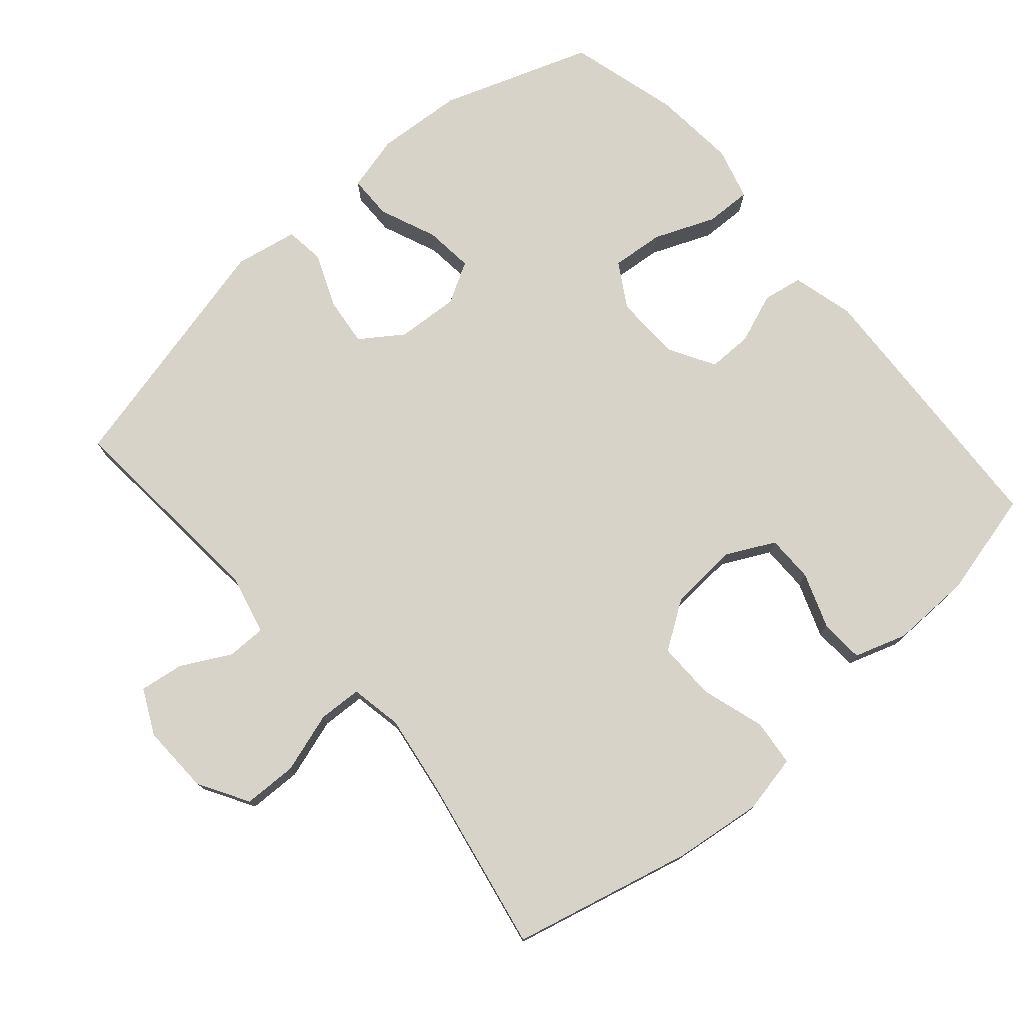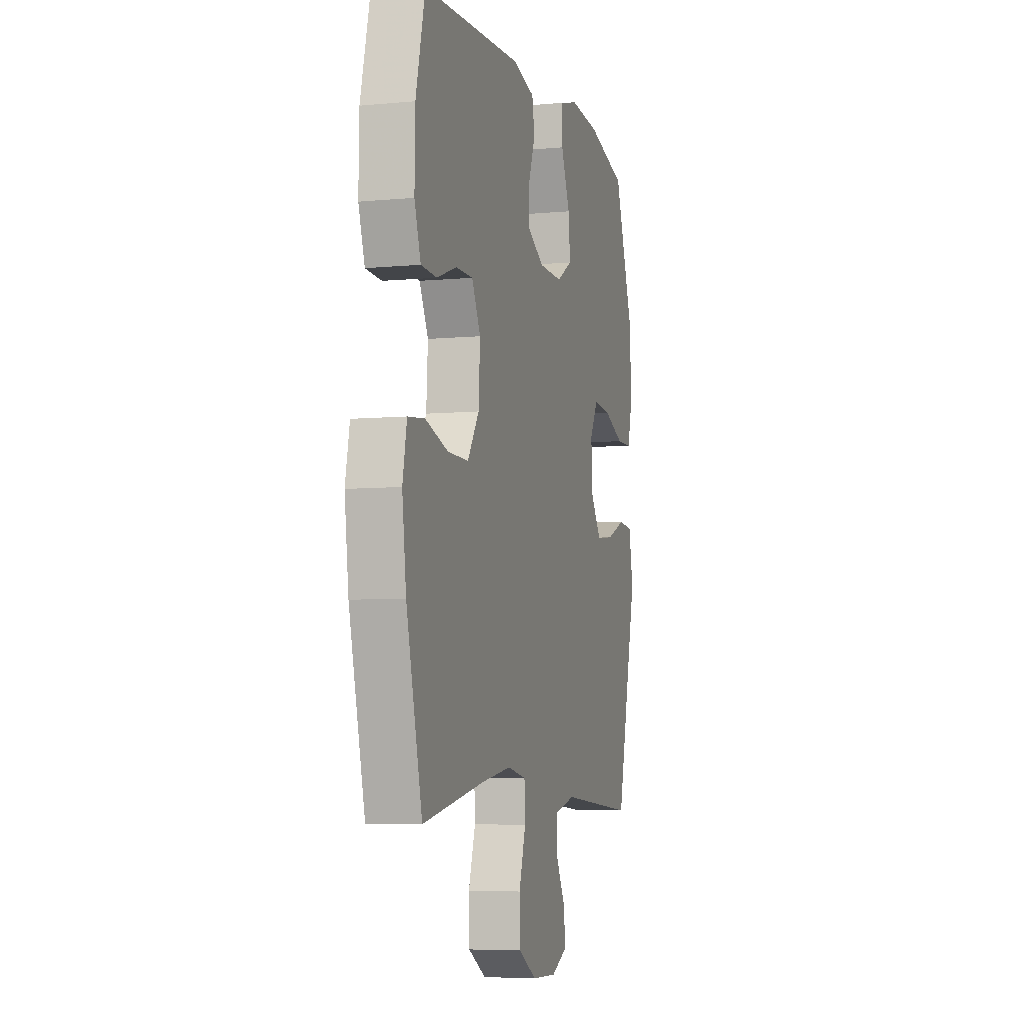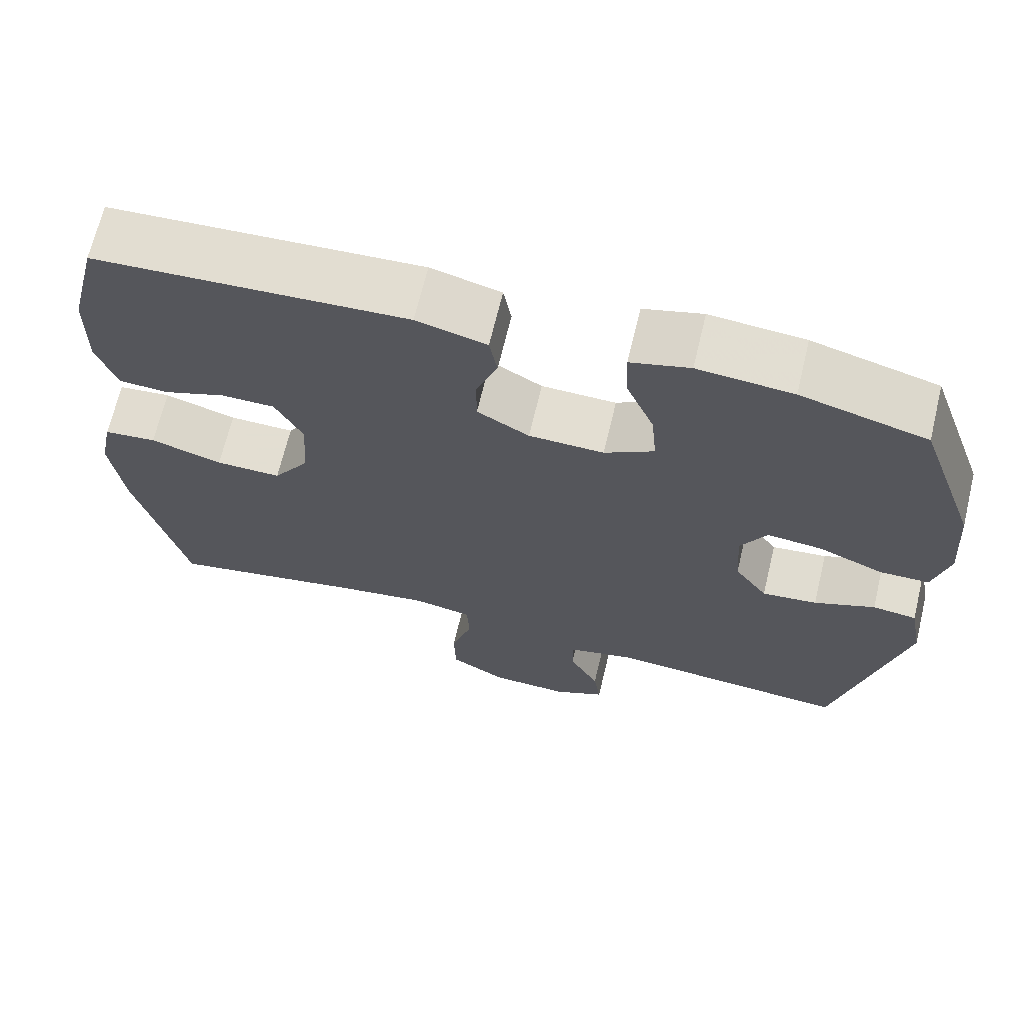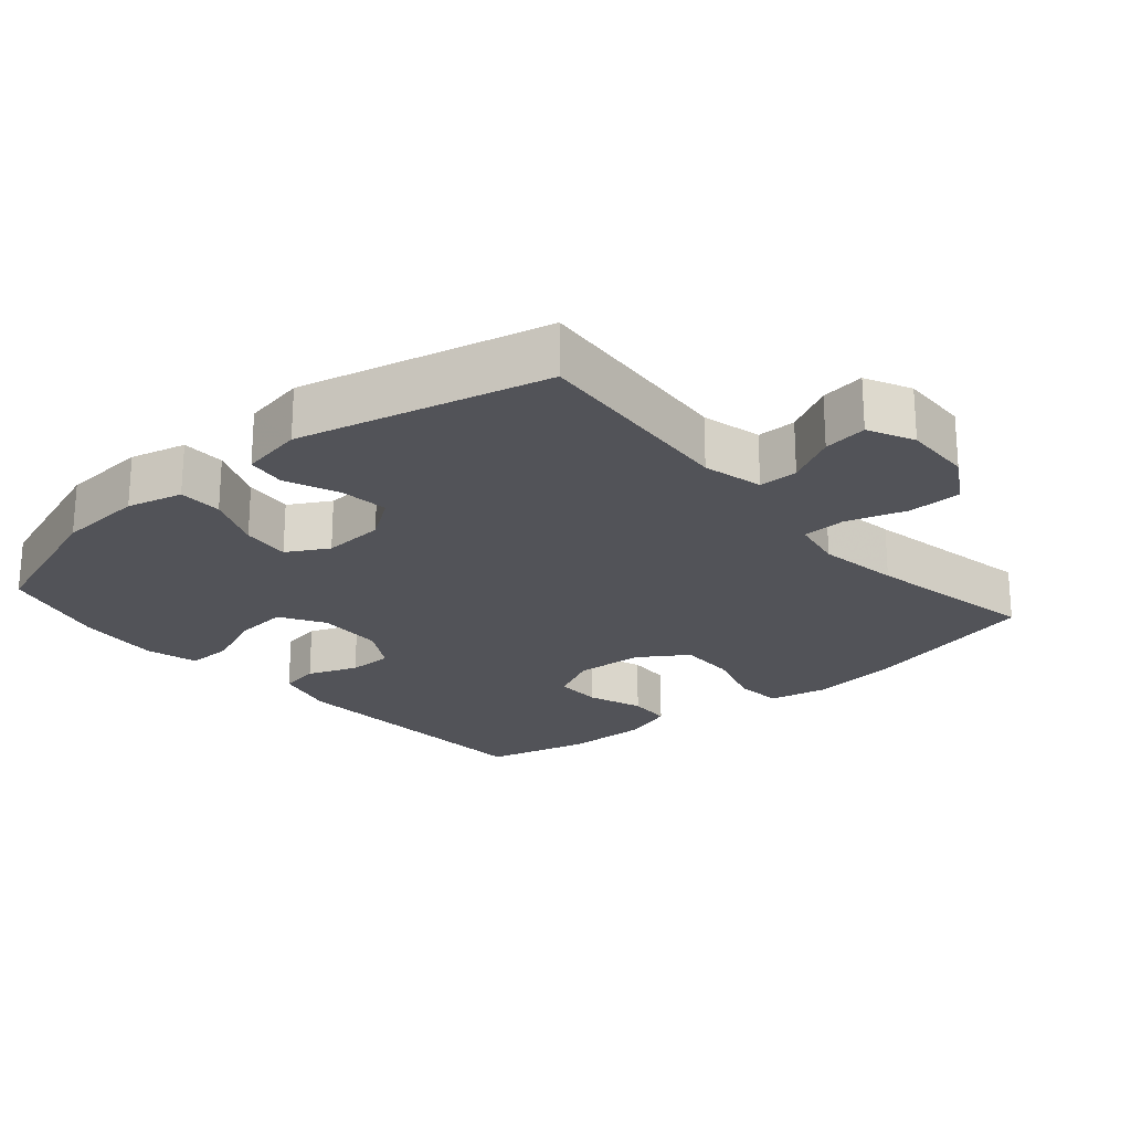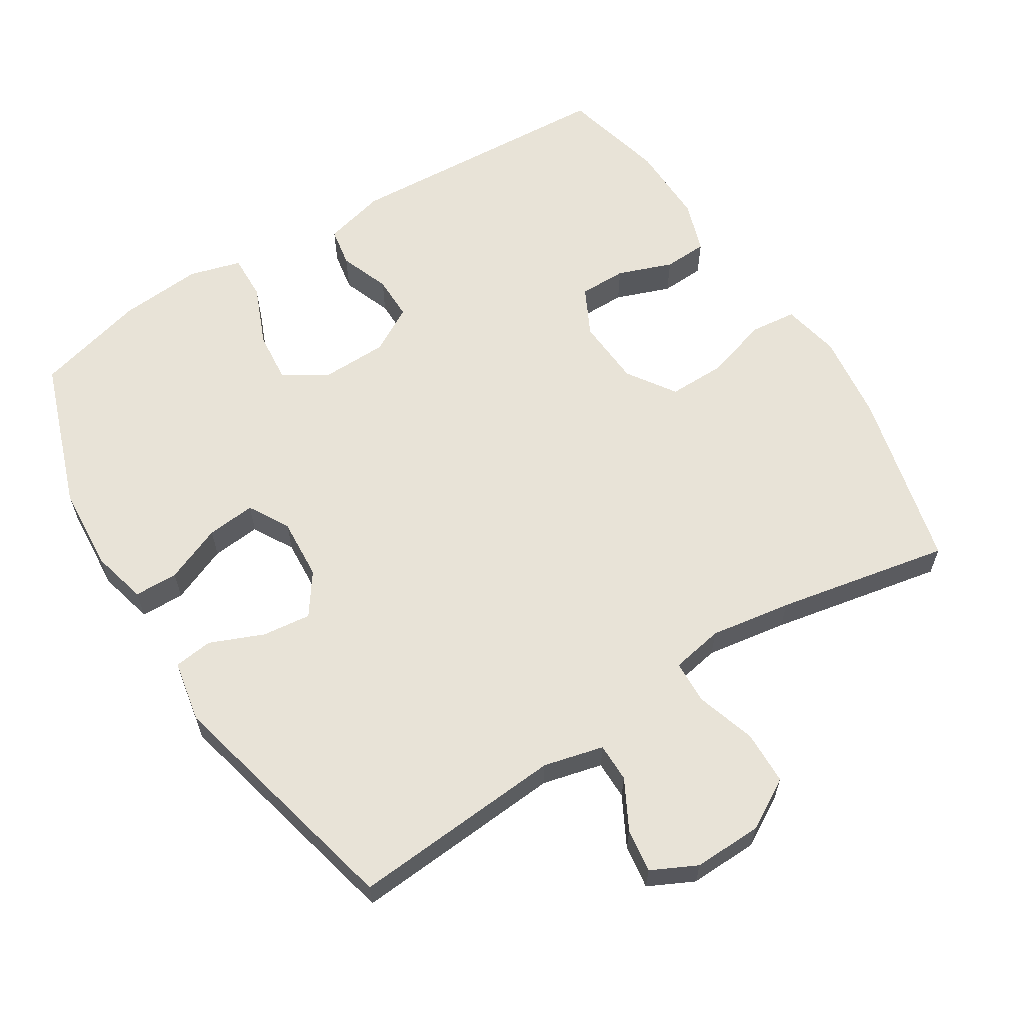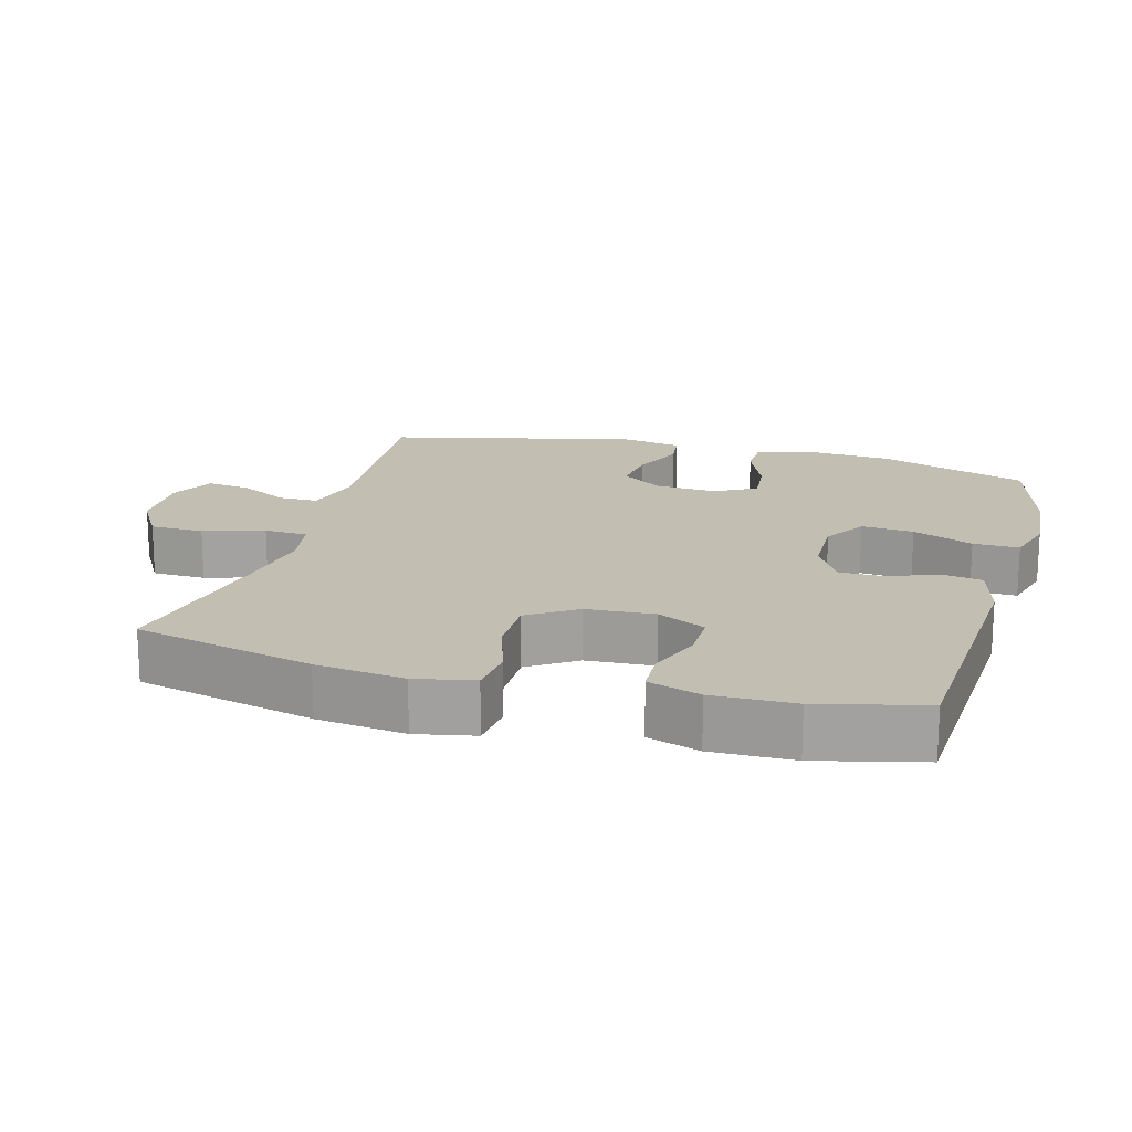
<metadata>
{"format":"obj","ext":"obj","renderer":"f3d","projection":"perspective","resolution":1024,"background":"white","views":[{"elev":76.3,"azim":-131.1,"up":"+Y"},{"elev":-6.1,"azim":-74.1,"up":"+Z"},{"elev":67.8,"azim":13.5,"up":"+Z"},{"elev":-22.6,"azim":130.6,"up":"+Y"},{"elev":61.5,"azim":147.9,"up":"+Y"},{"elev":17.5,"azim":-74.5,"up":"+Y"}]}
</metadata>
<code>
v 0.5 0.07 -0.5
v 0.194 0.07 -0.476
v 0.108 0.07 -0.497
v 0.108 0.07 -0.553
v 0.146 0.07 -0.624
v 0.155 0.07 -0.687
v 0.09 0.07 -0.719
v -0.009 0.07 -0.716
v -0.081 0.07 -0.674
v -0.083 0.07 -0.597
v -0.056 0.07 -0.51
v -0.059 0.07 -0.448
v -0.134 0.07 -0.434
v -0.251 0.07 -0.452
v -0.5 0.07 -0.5
v -0.563 0.07 -0.242
v -0.579 0.07 -0.115
v -0.562 0.07 -0.031
v -0.495 0.07 -0.024
v -0.404 0.07 -0.052
v -0.321 0.07 -0.053
v -0.275 0.07 0.016
v -0.269 0.07 0.114
v -0.304 0.07 0.183
v -0.372 0.07 0.183
v -0.451 0.07 0.154
v -0.514 0.07 0.157
v -0.539 0.07 0.232
v -0.537 0.07 0.349
v -0.5 0.07 0.5
v -0.105 0.07 0.522
v -0.016 0.07 0.499
v -0.006 0.07 0.442
v -0.033 0.07 0.37
v -0.033 0.07 0.306
v 0.033 0.07 0.268
v 0.128 0.07 0.266
v 0.191 0.07 0.304
v 0.184 0.07 0.379
v 0.148 0.07 0.466
v 0.146 0.07 0.532
v 0.221 0.07 0.553
v 0.341 0.07 0.543
v 0.5 0.07 0.5
v 0.576 0.07 0.285
v 0.585 0.07 0.161
v 0.565 0.07 0.081
v 0.502 0.07 0.08
v 0.42 0.07 0.114
v 0.35 0.07 0.121
v 0.317 0.07 0.062
v 0.323 0.07 -0.027
v 0.365 0.07 -0.087
v 0.435 0.07 -0.079
v 0.512 0.07 -0.047
v 0.568 0.07 -0.054
v 0.585 0.07 -0.144
v 0.5 0 -0.5
v 0.194 0 -0.476
v 0.108 0 -0.497
v 0.108 0 -0.553
v 0.146 0 -0.624
v 0.155 0 -0.687
v 0.09 0 -0.719
v -0.009 0 -0.716
v -0.081 0 -0.674
v -0.083 0 -0.597
v -0.056 0 -0.51
v -0.059 0 -0.448
v -0.134 0 -0.434
v -0.251 0 -0.452
v -0.5 0 -0.5
v -0.563 0 -0.242
v -0.579 0 -0.115
v -0.562 0 -0.031
v -0.495 0 -0.024
v -0.404 0 -0.052
v -0.321 0 -0.053
v -0.275 0 0.016
v -0.269 0 0.114
v -0.304 0 0.183
v -0.372 0 0.183
v -0.451 0 0.154
v -0.514 0 0.157
v -0.539 0 0.232
v -0.537 0 0.349
v -0.5 0 0.5
v -0.105 0 0.522
v -0.016 0 0.499
v -0.006 0 0.442
v -0.033 0 0.37
v -0.033 0 0.306
v 0.033 0 0.268
v 0.128 0 0.266
v 0.191 0 0.304
v 0.184 0 0.379
v 0.148 0 0.466
v 0.146 0 0.532
v 0.221 0 0.553
v 0.341 0 0.543
v 0.5 0 0.5
v 0.576 0 0.285
v 0.585 0 0.161
v 0.565 0 0.081
v 0.502 0 0.08
v 0.42 0 0.114
v 0.35 0 0.121
v 0.317 0 0.062
v 0.323 0 -0.027
v 0.365 0 -0.087
v 0.435 0 -0.079
v 0.512 0 -0.047
v 0.568 0 -0.054
v 0.585 0 -0.144
f 54 55 56 57
f 53 54 57 1
f 52 53 1 2
f 51 52 2 3
f 46 47 48 49
f 46 49 50
f 45 46 50
f 44 45 50
f 43 44 50 51
f 39 40 41 42
f 38 39 42 43
f 31 32 33 34
f 31 34 35
f 30 31 35
f 29 30 35 36
f 25 26 27 28
f 24 25 28 29
f 17 18 19 20
f 17 20 21
f 14 15 16 17
f 13 14 17 21
f 12 13 21 22
f 8 9 10 11
f 8 11 12
f 7 8 12
f 4 5 6 7
f 3 4 7 12
f 38 43 51 3
f 24 29 36
f 23 24 36 37
f 22 23 37
f 22 37 38
f 3 12 22 38
f 114 113 112 111
f 58 114 111 110
f 59 58 110 109
f 60 59 109 108
f 106 105 104 103
f 107 106 103
f 107 103 102
f 107 102 101
f 108 107 101 100
f 99 98 97 96
f 100 99 96 95
f 91 90 89 88
f 92 91 88
f 92 88 87
f 93 92 87 86
f 85 84 83 82
f 86 85 82 81
f 77 76 75 74
f 78 77 74
f 74 73 72 71
f 78 74 71 70
f 79 78 70 69
f 68 67 66 65
f 69 68 65
f 69 65 64
f 64 63 62 61
f 69 64 61 60
f 60 108 100 95
f 93 86 81
f 94 93 81 80
f 94 80 79
f 95 94 79
f 95 79 69 60
f 1 58 59 2
f 2 59 60 3
f 3 60 61 4
f 4 61 62 5
f 5 62 63 6
f 6 63 64 7
f 7 64 65 8
f 8 65 66 9
f 9 66 67 10
f 10 67 68 11
f 11 68 69 12
f 12 69 70 13
f 13 70 71 14
f 14 71 72 15
f 15 72 73 16
f 16 73 74 17
f 17 74 75 18
f 18 75 76 19
f 19 76 77 20
f 20 77 78 21
f 21 78 79 22
f 22 79 80 23
f 23 80 81 24
f 24 81 82 25
f 25 82 83 26
f 26 83 84 27
f 27 84 85 28
f 28 85 86 29
f 29 86 87 30
f 30 87 88 31
f 31 88 89 32
f 32 89 90 33
f 33 90 91 34
f 34 91 92 35
f 35 92 93 36
f 36 93 94 37
f 37 94 95 38
f 38 95 96 39
f 39 96 97 40
f 40 97 98 41
f 41 98 99 42
f 42 99 100 43
f 43 100 101 44
f 44 101 102 45
f 45 102 103 46
f 46 103 104 47
f 47 104 105 48
f 48 105 106 49
f 49 106 107 50
f 50 107 108 51
f 51 108 109 52
f 52 109 110 53
f 53 110 111 54
f 54 111 112 55
f 55 112 113 56
f 56 113 114 57
f 57 114 58 1

</code>
